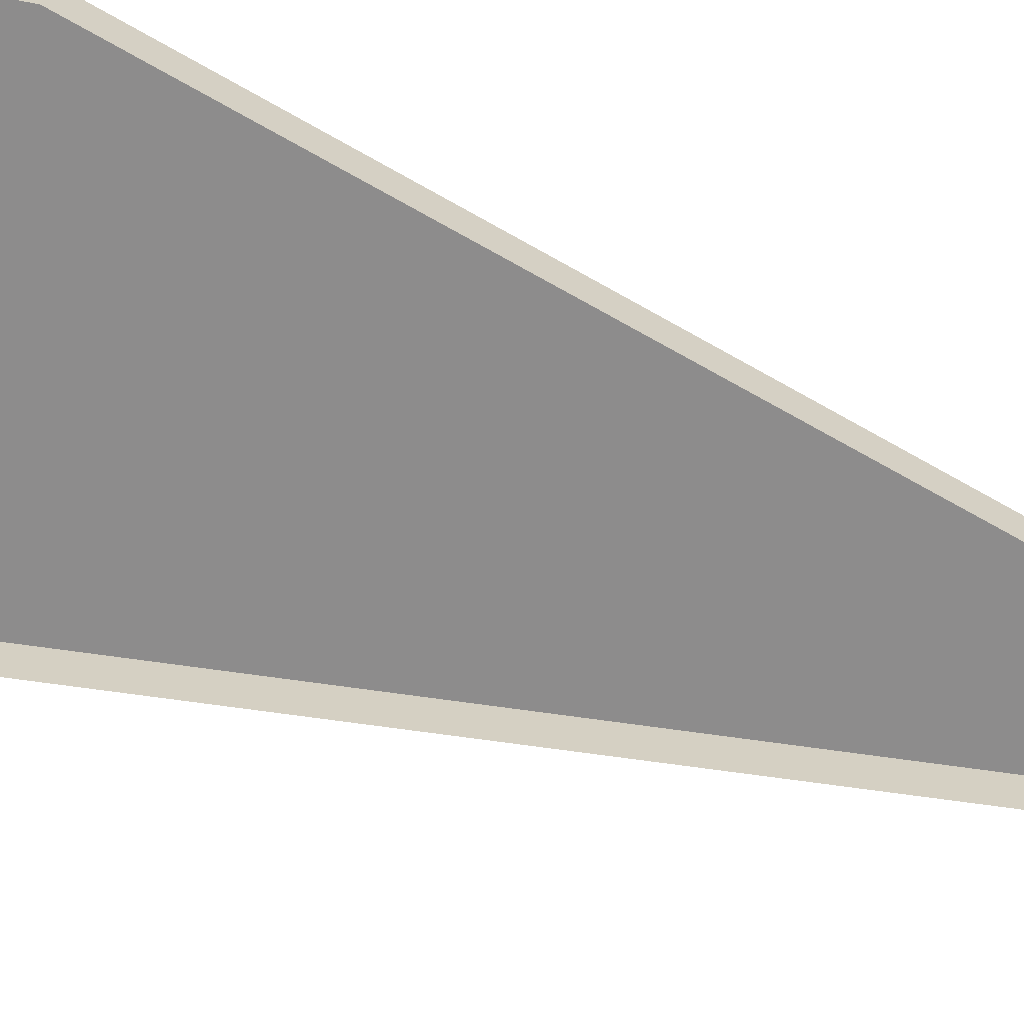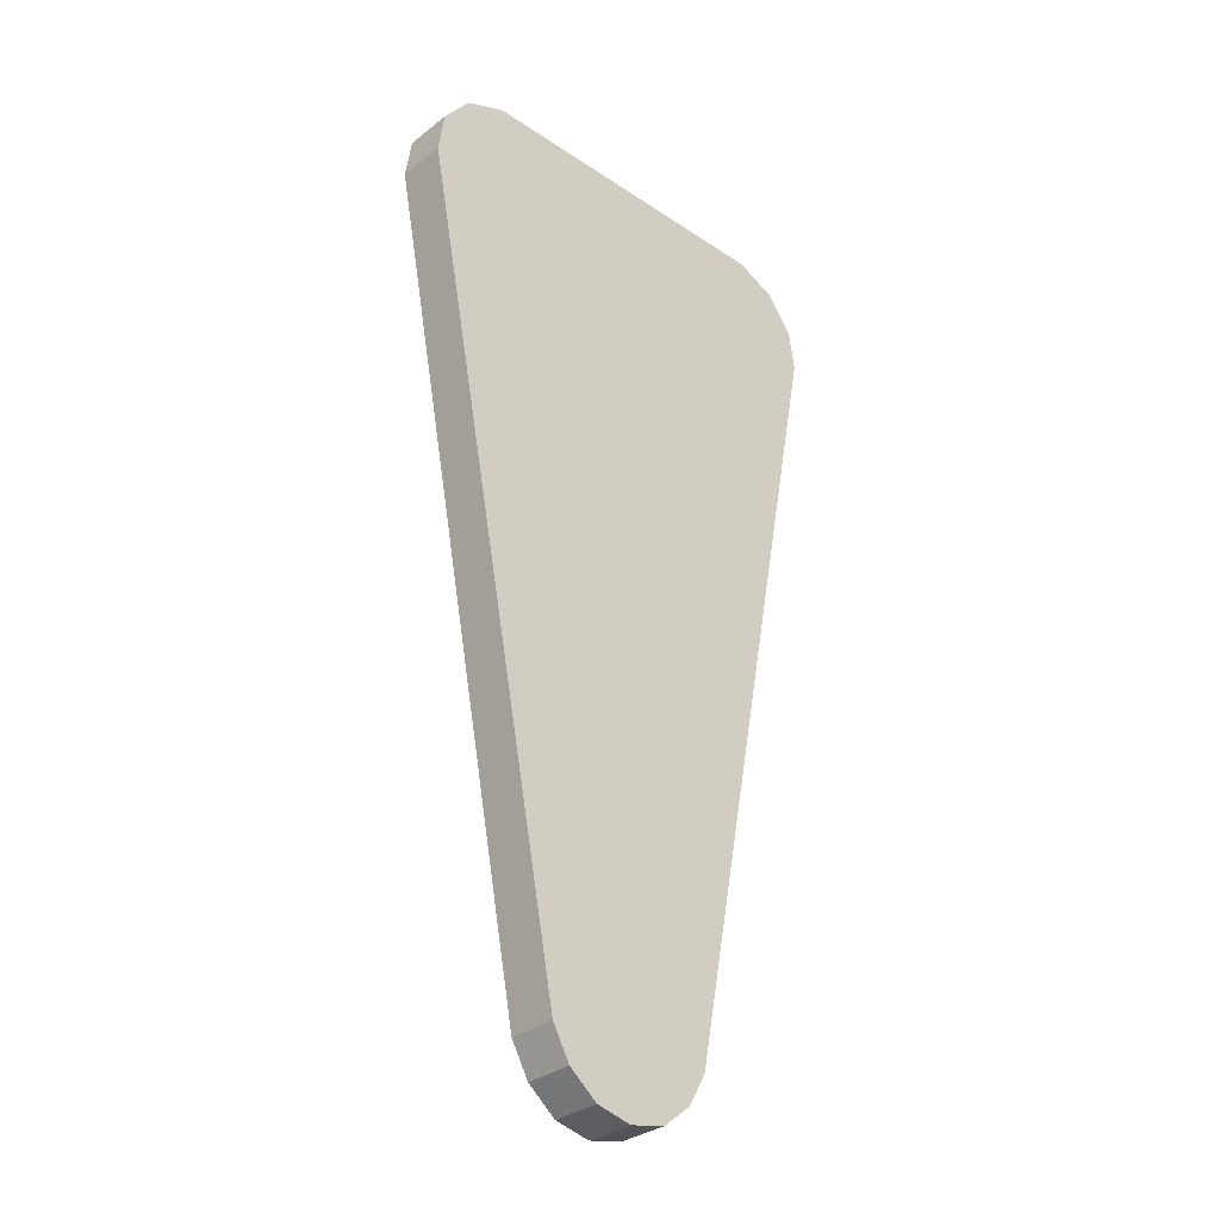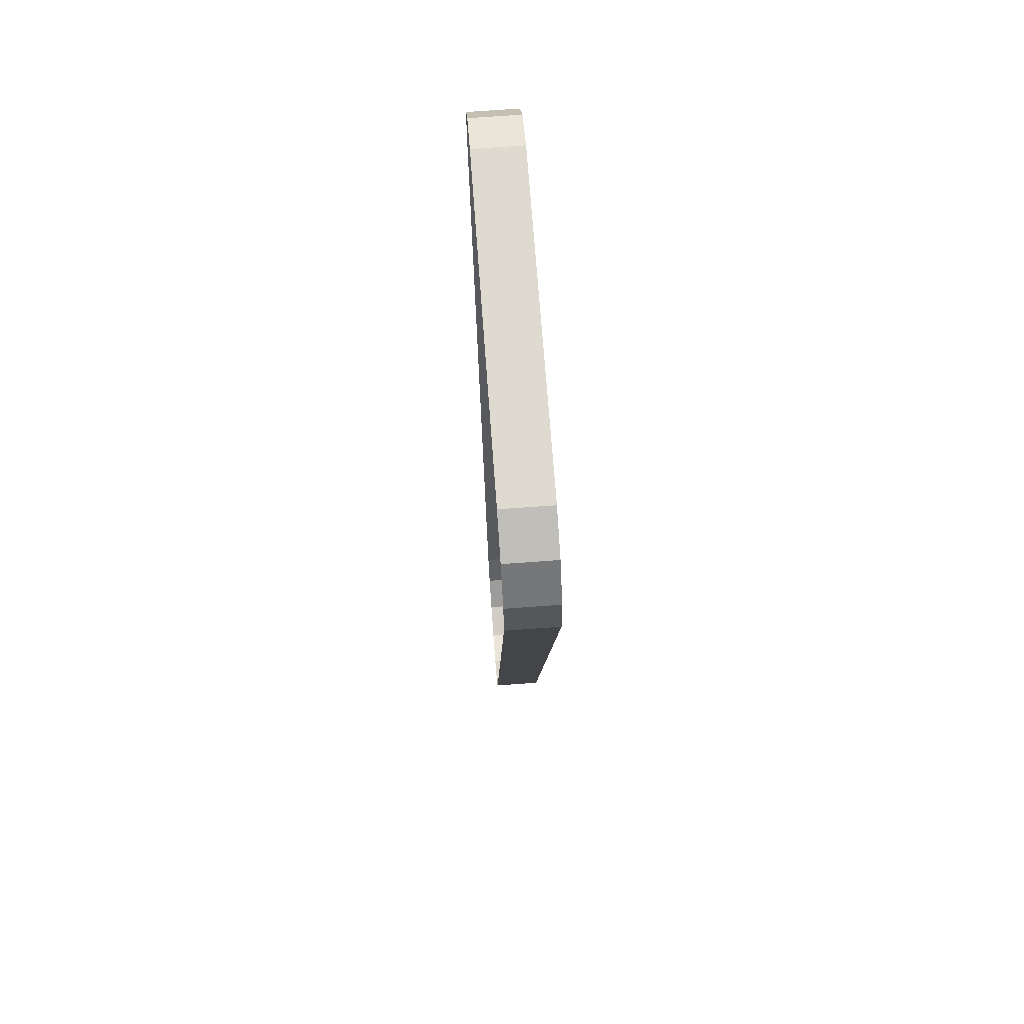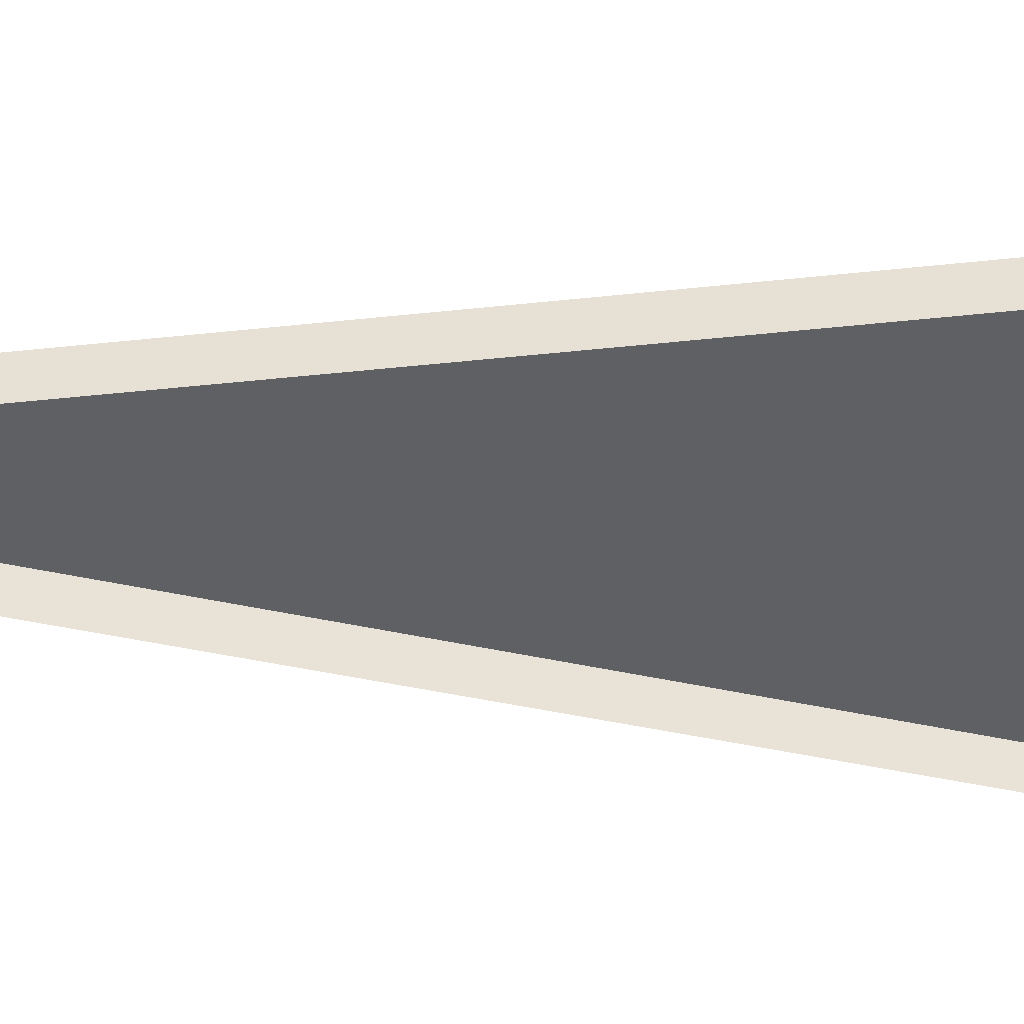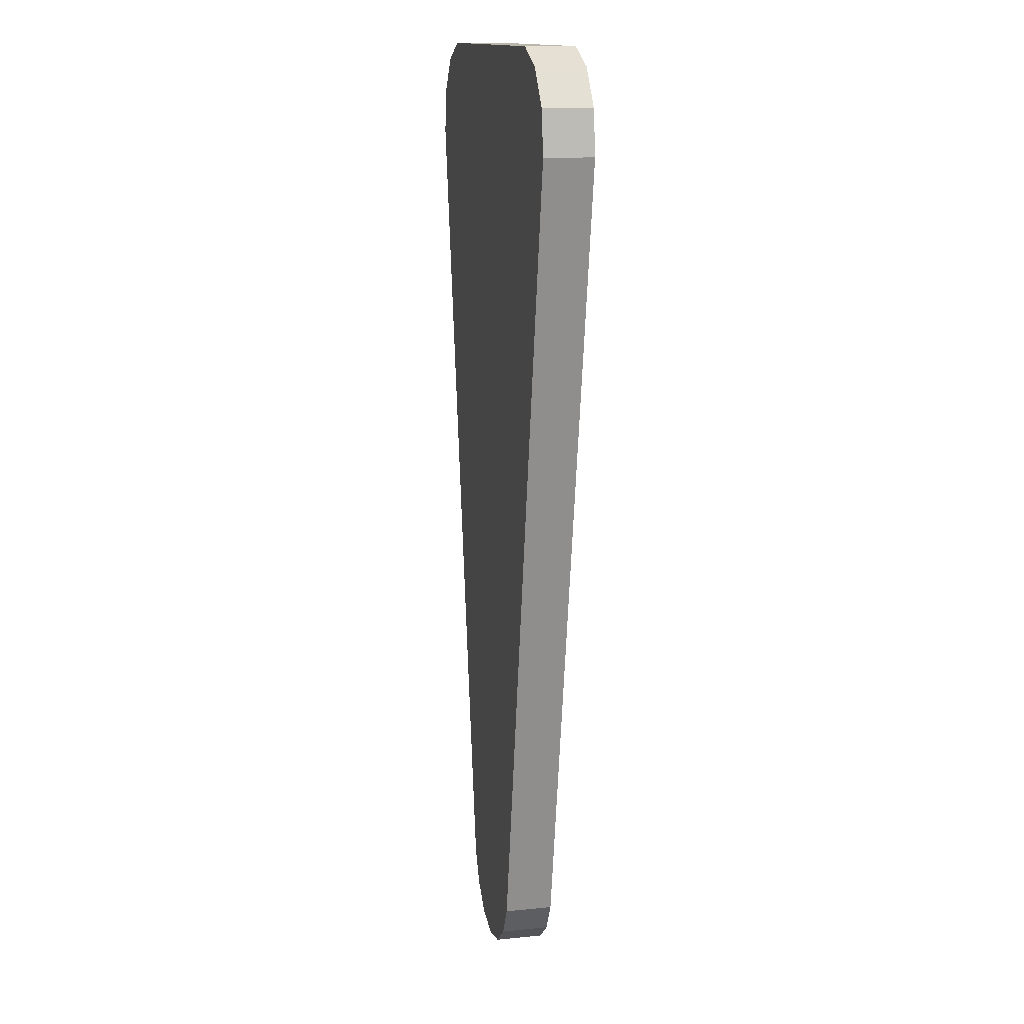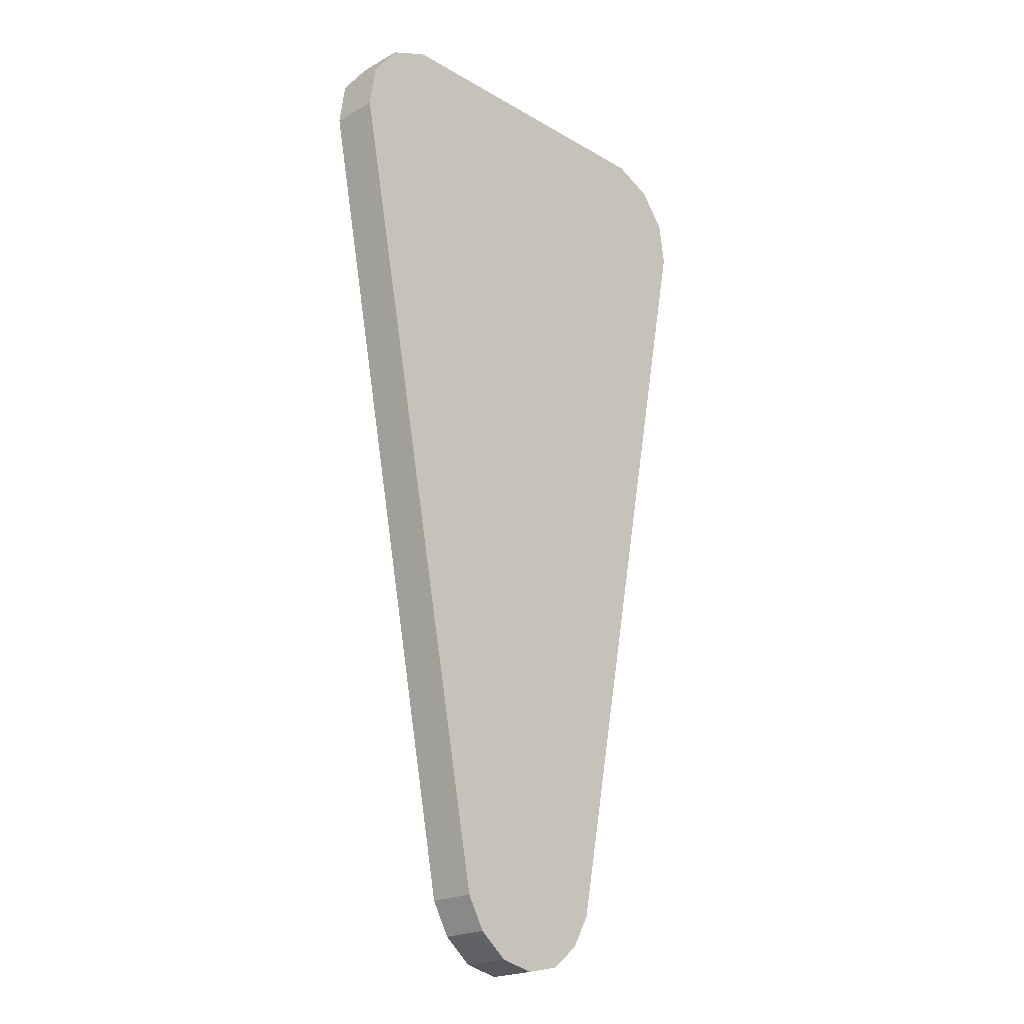
<metadata>
{"format":"obj","ext":"obj","renderer":"f3d","projection":"perspective","resolution":1024,"background":"white","views":[{"elev":-64.3,"azim":-109.4,"up":"+Z"},{"elev":-32.3,"azim":-43.0,"up":"+Y"},{"elev":70.9,"azim":-94.2,"up":"+Y"},{"elev":-44.5,"azim":86.2,"up":"+Z"},{"elev":14.0,"azim":77.5,"up":"+Y"},{"elev":-21.6,"azim":-45.7,"up":"+Y"}]}
</metadata>
<code>
o LM_L_LSR_UnderPF
v 392.7 701.9 -28.22
v 392.7 701.9 -32.93
v 360.8 701.9 -32.93
v 396.7 700.2 -28.22
v 396.7 700.2 -32.93
v 392.7 701.9 -32.93
v 392.7 701.9 -28.22
v 396.7 700.2 -28.22
v 392.7 701.9 -32.93
v 360.8 701.9 -32.93
v 356.8 700.2 -32.93
v 356.8 700.2 -28.22
v 360.8 701.9 -28.22
v 392.7 701.9 -28.22
v 360.8 701.9 -32.93
v 399.3 696.8 -28.22
v 399.3 696.8 -32.93
v 396.7 700.2 -32.93
v 360.8 701.9 -28.22
v 360.8 701.9 -32.93
v 356.8 700.2 -28.22
v 396.7 700.2 -28.22
v 399.3 696.8 -28.22
v 396.7 700.2 -32.93
v 356.8 700.2 -32.93
v 354.2 696.8 -32.93
v 354.2 696.8 -28.22
v 356.8 700.2 -28.22
v 356.8 700.2 -32.93
v 354.2 696.8 -28.22
v 399.9 692.5 -28.22
v 399.9 692.5 -32.93
v 399.3 696.8 -32.93
v 399.9 692.5 -28.22
v 396.7 700.2 -28.22
v 392.7 701.9 -28.22
v 399.3 696.8 -28.22
v 399.9 692.5 -28.22
v 399.3 696.8 -32.93
v 354.2 696.8 -28.22
v 354.2 696.8 -32.93
v 353.6 692.5 -32.93
v 353.6 692.5 -28.22
v 360.8 701.9 -28.22
v 399.9 692.5 -28.22
v 399.3 696.8 -28.22
v 396.7 700.2 -28.22
v 356.8 700.2 -28.22
v 354.2 696.8 -28.22
v 353.6 692.5 -28.22
v 354.2 696.8 -28.22
v 353.6 692.5 -32.93
v 353.6 692.5 -28.22
v 353.6 692.5 -32.93
v 368.7 613.9 -32.93
v 399.9 692.5 -28.22
v 384.8 613.9 -28.22
v 399.9 692.5 -32.93
v 399.9 692.5 -28.22
v 353.6 692.5 -28.22
v 368.7 613.9 -28.22
v 384.8 613.9 -28.22
v 384.8 613.9 -32.93
v 399.9 692.5 -32.93
v 368.7 613.9 -28.22
v 353.6 692.5 -28.22
v 368.7 613.9 -32.93
v 368.7 613.9 -28.22
v 384.8 613.9 -28.22
v 399.9 692.5 -28.22
v 368.7 613.9 -28.22
v 368.7 613.9 -32.93
v 370.4 610.8 -32.93
v 383 610.8 -28.22
v 383 610.8 -32.93
v 384.8 613.9 -32.93
v 384.8 613.9 -28.22
v 383 610.8 -28.22
v 384.8 613.9 -32.93
v 380.2 608.5 -32.93
v 383 610.8 -32.93
v 383 610.8 -28.22
v 370.4 610.8 -28.22
v 370.4 610.8 -32.93
v 373.2 608.5 -32.93
v 370.4 610.8 -28.22
v 368.7 613.9 -28.22
v 370.4 610.8 -32.93
v 368.7 613.9 -28.22
v 383 610.8 -28.22
v 384.8 613.9 -28.22
v 376.7 607.7 -32.93
v 380.2 608.5 -32.93
v 380.2 608.5 -28.22
v 373.2 608.5 -28.22
v 373.2 608.5 -32.93
v 376.7 607.7 -32.93
v 370.4 610.8 -28.22
v 383 610.8 -28.22
v 368.7 613.9 -28.22
v 380.2 608.5 -28.22
v 380.2 608.5 -32.93
v 383 610.8 -28.22
v 373.2 608.5 -28.22
v 370.4 610.8 -28.22
v 373.2 608.5 -32.93
v 376.7 607.7 -28.22
v 376.7 607.7 -32.93
v 380.2 608.5 -28.22
v 376.7 607.7 -28.22
v 383 610.8 -28.22
v 370.4 610.8 -28.22
v 376.7 607.7 -28.22
v 376.7 607.7 -28.22
v 380.2 608.5 -28.22
v 383 610.8 -28.22
v 370.4 610.8 -28.22
v 373.2 608.5 -28.22
v 376.7 607.7 -28.22
f 3 2 1
f 6 5 4
f 9 8 7
f 12 11 10
f 15 14 13
f 18 17 16
f 21 20 19
f 24 23 22
f 27 26 25
f 30 29 28
f 33 32 31
f 36 35 34
f 39 38 37
f 42 41 40
f 44 36 43
f 47 46 45
f 48 44 43
f 43 36 34
f 43 49 48
f 52 51 50
f 55 54 53
f 58 57 56
f 61 60 59
f 64 63 62
f 67 66 65
f 70 69 68
f 73 72 71
f 76 75 74
f 79 78 77
f 82 81 80
f 85 84 83
f 88 87 86
f 91 90 89
f 94 93 92
f 97 96 95
f 100 99 98
f 103 102 101
f 106 105 104
f 109 108 107
f 97 95 110
f 113 112 111
f 116 115 114
f 119 118 117

</code>
